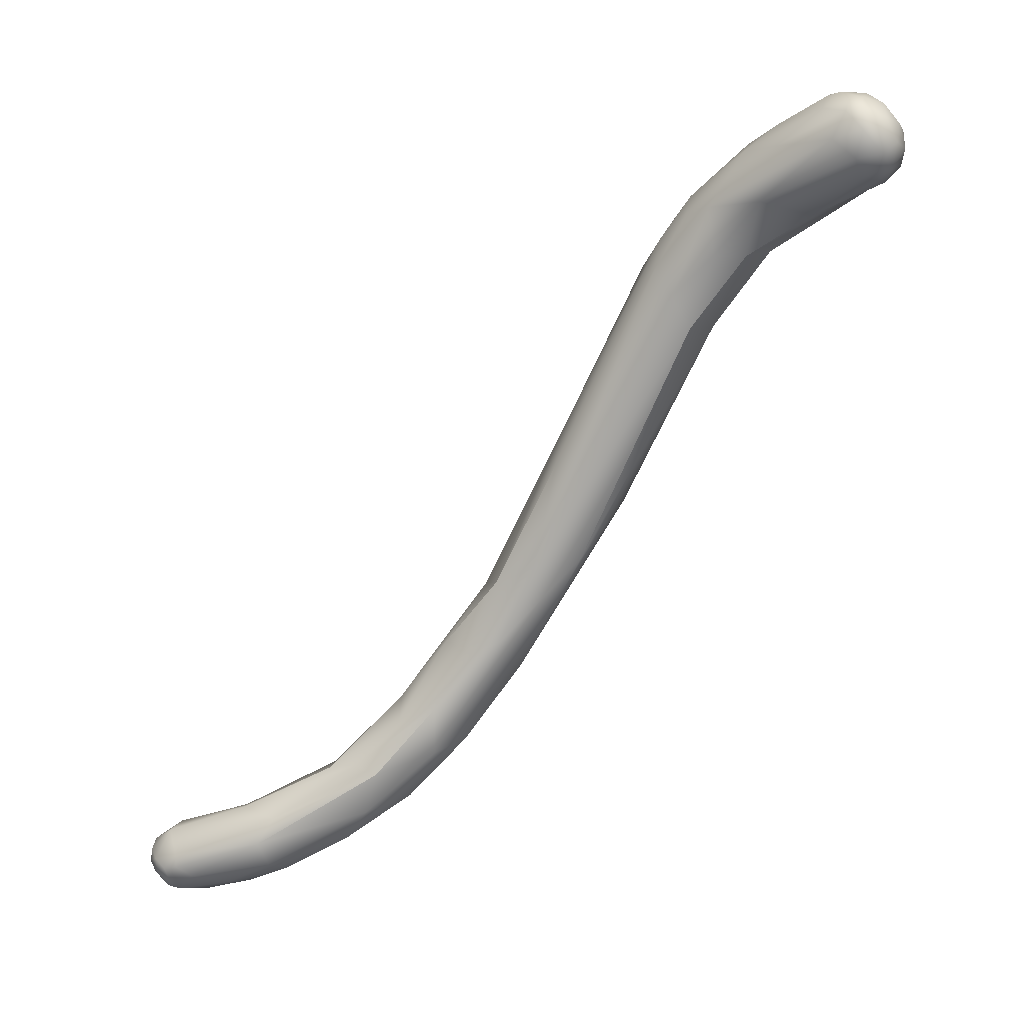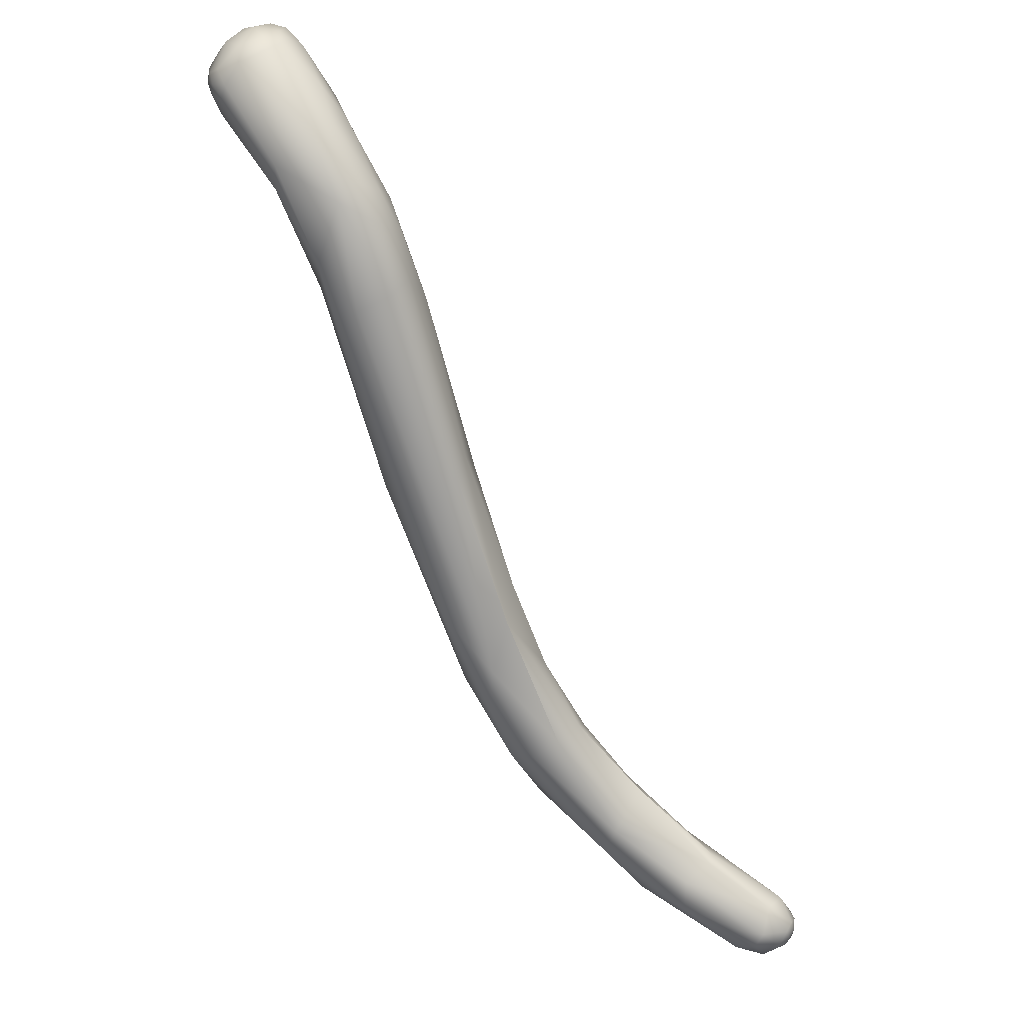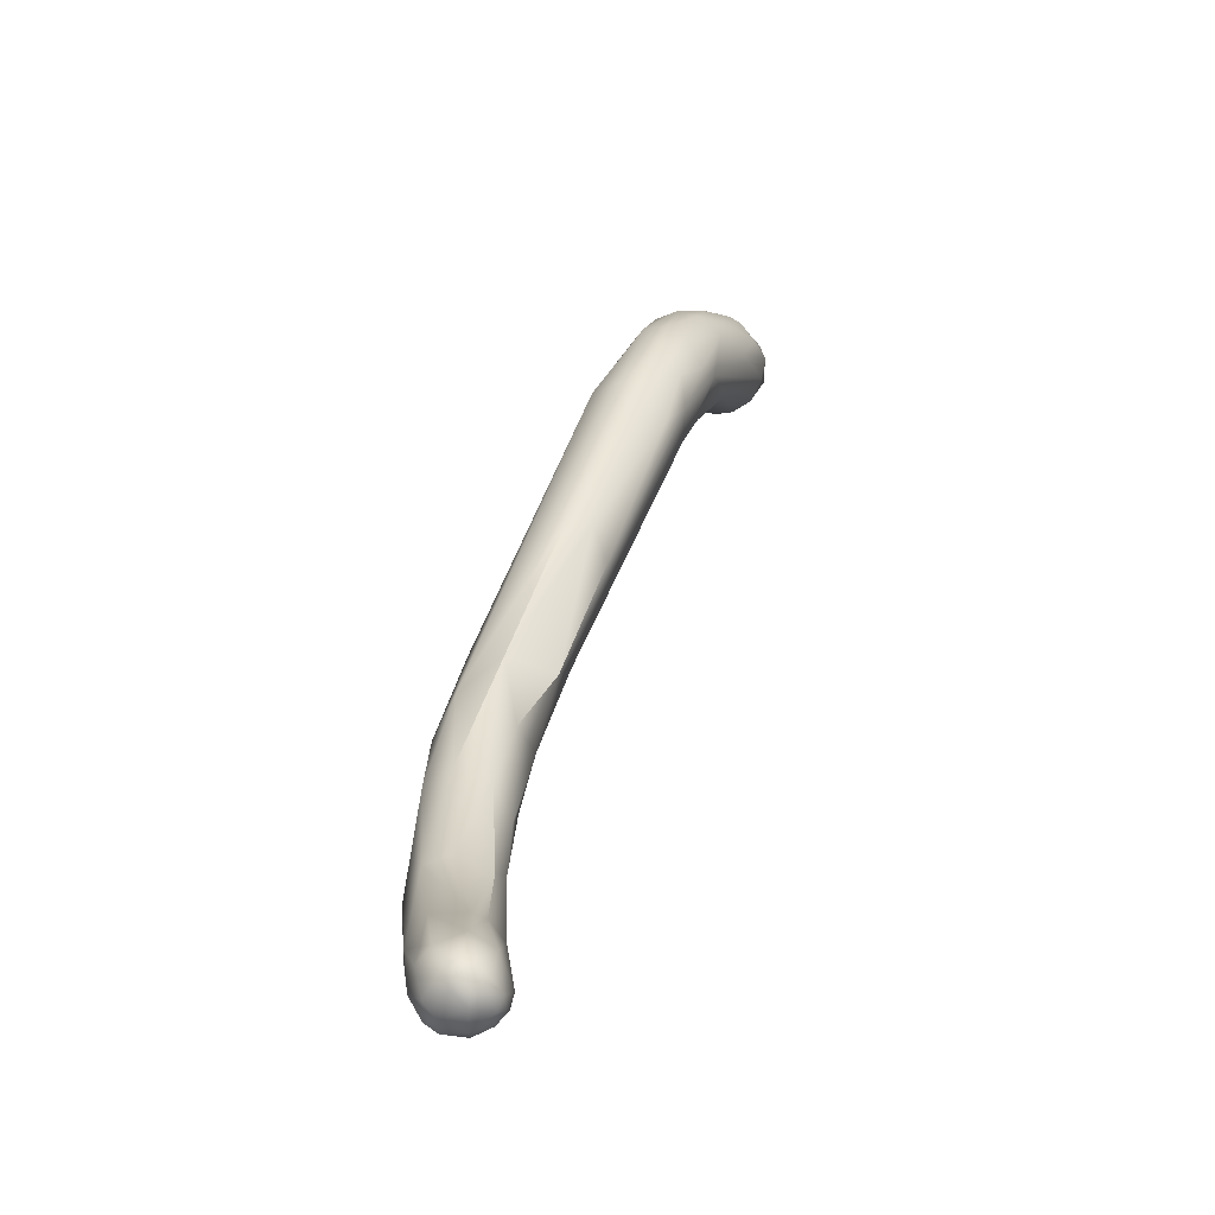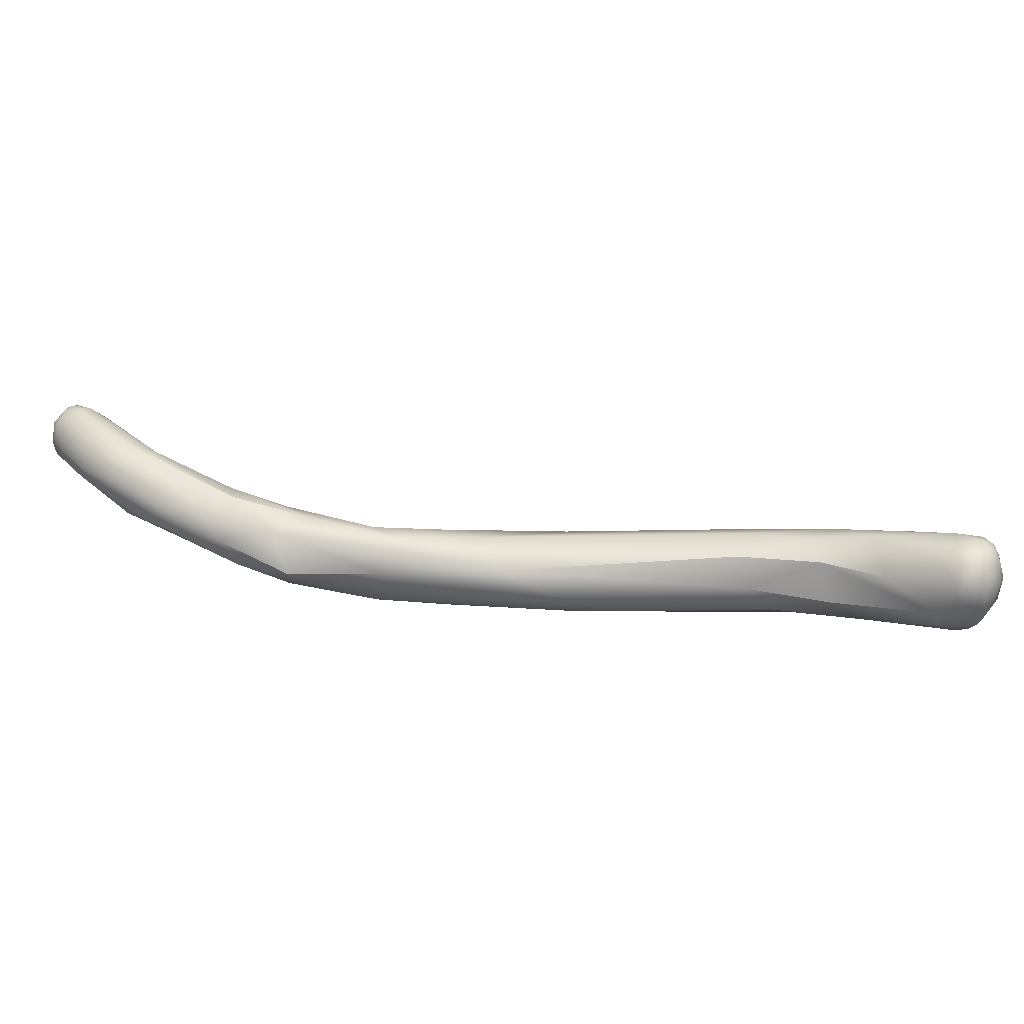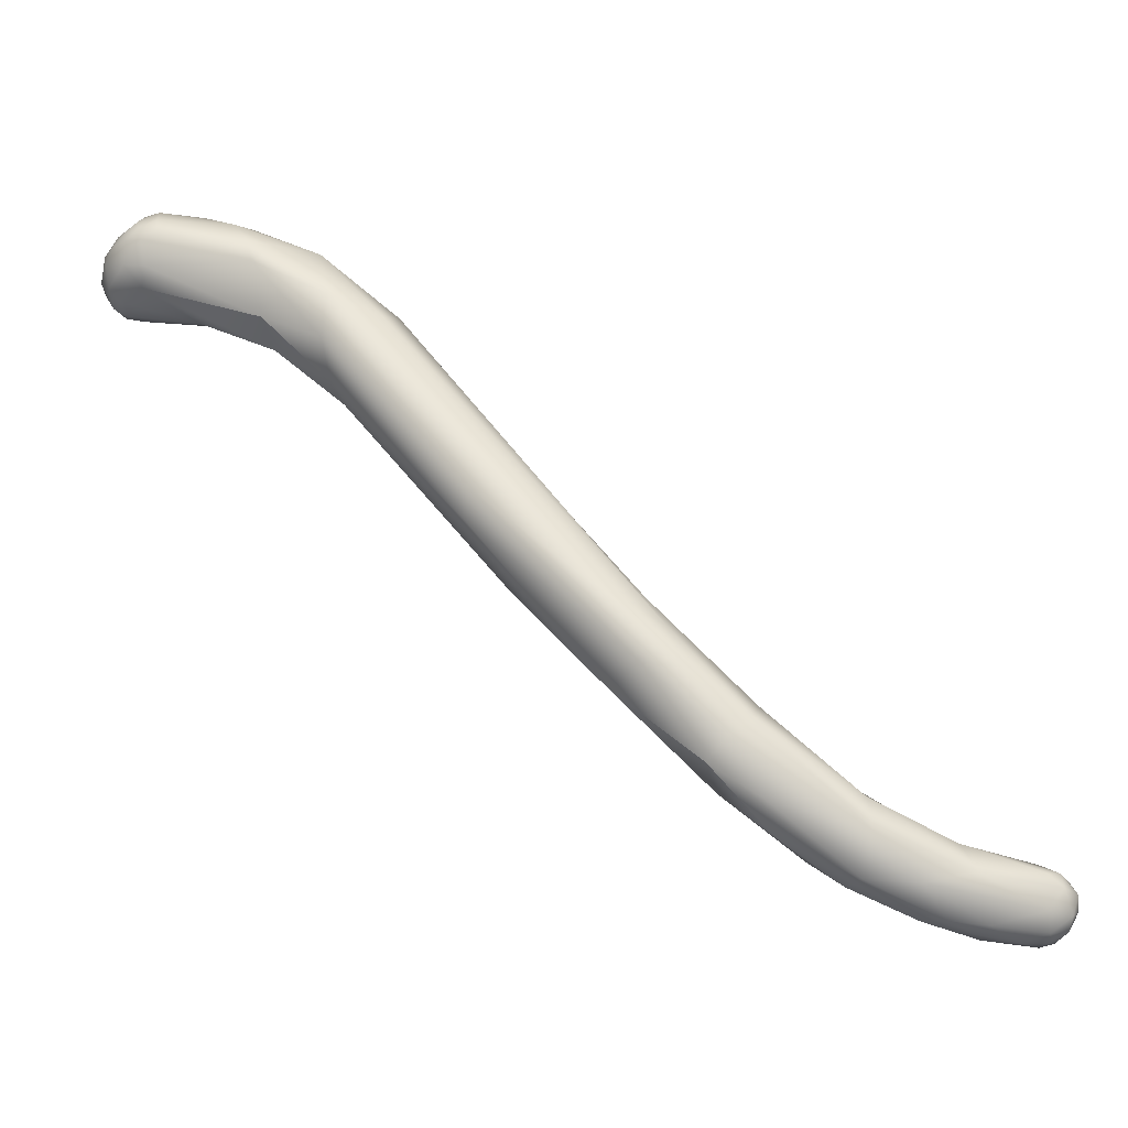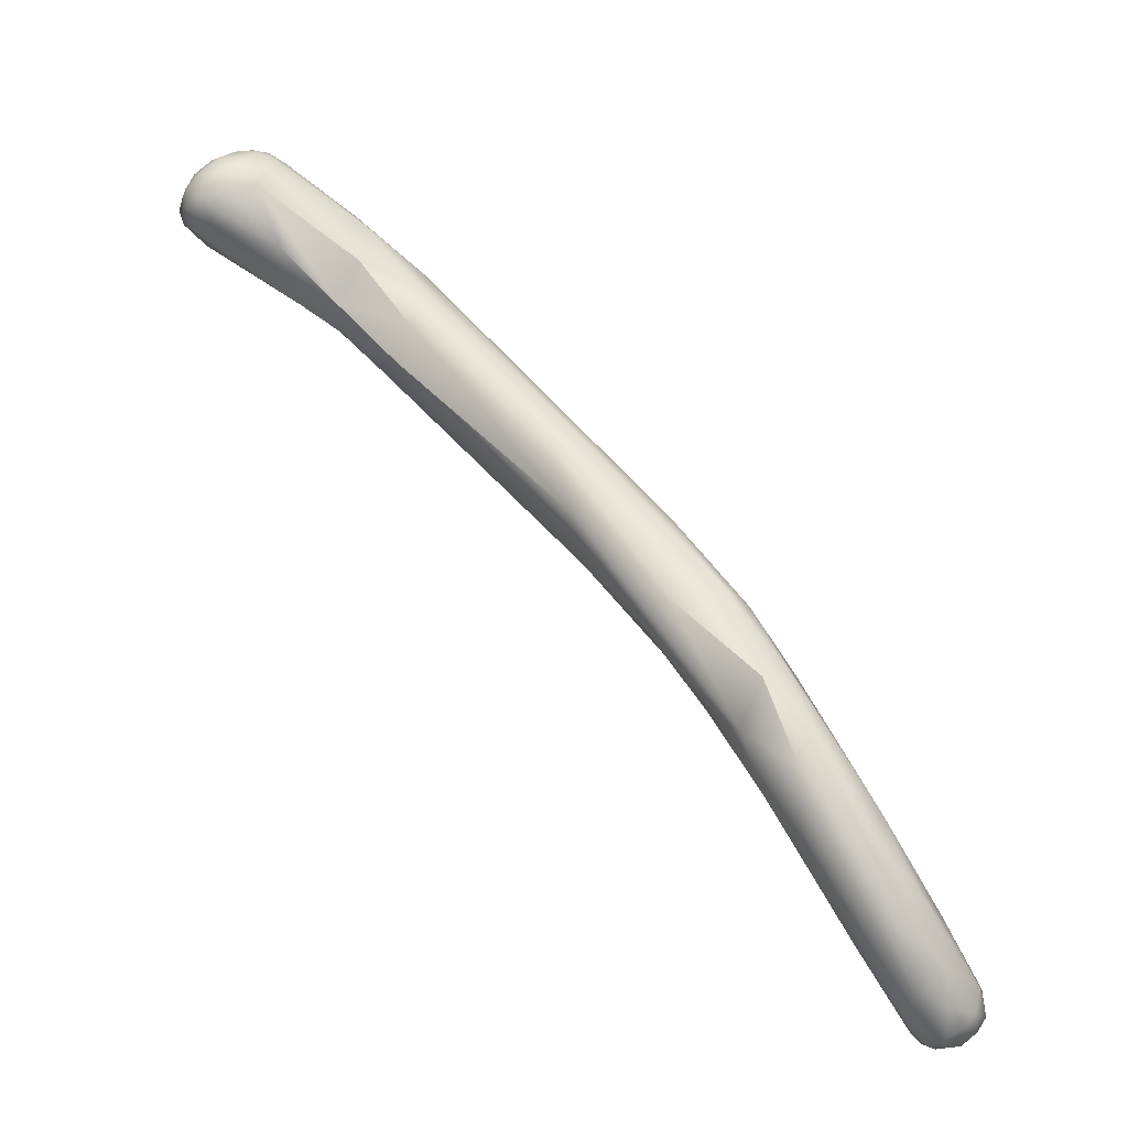
<metadata>
{"format":"obj","ext":"obj","renderer":"f3d","projection":"perspective","resolution":1024,"background":"white","views":[{"elev":-16.6,"azim":-132.5,"up":"+Z"},{"elev":60.9,"azim":65.0,"up":"+Z"},{"elev":-7.7,"azim":118.2,"up":"+Z"},{"elev":-8.3,"azim":-132.6,"up":"+Y"},{"elev":-13.1,"azim":18.3,"up":"+Z"},{"elev":-60.4,"azim":-24.0,"up":"+Z"}]}
</metadata>
<code>
v 48.5 -90.42 1043
v 49.07 -90.18 1043
v 50.03 -90.69 1043
v 48.22 -90.3 1044
v 48.91 -90.94 1045
v 48.5 -90.71 1044
v 48.59 -90.04 1045
v 49.51 -91.08 1045
v 49.6 -91.25 1045
v 49.47 -91.15 1044
v 49.84 -90.86 1045
v 50.3 -91.13 1044
v 50.22 -91.29 1045
v 50.08 -91.2 1045
v 49.61 -89.9 1046
v 50.79 -91.12 1045
v 50.65 -90.89 1045
v 50.34 -90.16 1046
v 50.33 -89.17 1046
v 48.28 -89.58 1043
v 47.97 -88.7 1043
v 48.8 -89.42 1042
v 48.5 -88.97 1042
v 49.13 -88.8 1042
v 48.74 -88.1 1043
v 47.98 -90.05 1044
v 47.81 -89.54 1044
v 47.69 -89.21 1043
v 48.18 -89.19 1045
v 47.71 -88.63 1044
v 47.78 -88.21 1044
v 48.74 -88.95 1046
v 48.36 -88.21 1045
v 48.12 -87.79 1044
v 48.17 -87.87 1045
v 48.65 -87.71 1045
v 48.63 -87.5 1044
v 49.67 -88.92 1046
v 49.33 -88.16 1046
v 49.22 -87.39 1044
v 50.03 -88.36 1046
v 49.84 -87.97 1046
v 49.66 -87.47 1045
v 51.68 -89.14 1042
v 54.51 -90 1042
v 51.87 -89.48 1046
v 51.92 -88.53 1046
v 53.32 -89.9 1045
v 54.02 -90.4 1044
v 53.57 -88.86 1045
v 54.36 -90.6 1044
v 53.61 -87.92 1045
v 52.64 -87.31 1042
v 51.88 -87.66 1045
v 51.54 -87.04 1044
v 53.25 -87.19 1044
v 56.98 -89.39 1039
v 56.99 -88.06 1039
v 54.31 -88.36 1041
v 57.12 -90.18 1042
v 56.98 -90.17 1040
v 56.9 -86.98 1040
v 59.05 -89.53 1041
v 57.42 -86.62 1041
v 57.28 -86.85 1042
v 56.29 -88.9 1044
v 55.87 -88.03 1044
v 55.95 -87.18 1044
v 57.22 -87.66 1043
v 54.98 -87.33 1041
v 54.67 -86.75 1042
v 55.78 -86.71 1043
v 59.16 -88.18 1042
v 58.73 -87.35 1042
v 58.79 -86.69 1040
v 62.56 -90.27 1035
v 62.41 -89.87 1033
v 63.66 -88.68 1031
v 63.05 -86.77 1034
v 64.02 -87.89 1036
v 63.26 -87.21 1036
v 67.27 -88.8 1027
v 68.48 -89.74 1028
v 66.93 -89.89 1031
v 68.18 -87.74 1031
v 66.85 -87.29 1028
v 67.95 -86.71 1028
v 64.81 -87.2 1031
v 66.46 -86.72 1030
v 70.5 -88.71 1025
v 72.36 -88.25 1024
v 69.96 -89.35 1028
v 71.26 -89.01 1026
v 72.03 -88.38 1026
v 72 -87.32 1027
v 69.27 -88.9 1030
v 70.43 -87 1024
v 69.69 -86.33 1026
v 71.51 -86.17 1026
v 71.13 -85.69 1025
v 69.33 -86.61 1028
v 75.13 -86.38 1021
v 72.31 -87.34 1023
v 75.35 -86.29 1024
v 74.44 -85.74 1021
v 72.14 -85.39 1023
v 73.1 -85.68 1022
v 72.85 -84.87 1024
v 74.92 -85.55 1024
v 74.07 -84.56 1024
v 75.6 -86.78 1023
v 77.05 -85.77 1021
v 76.68 -84.5 1020
v 76.67 -83.55 1020
v 77.58 -84.64 1020
v 75.86 -83.11 1022
v 76.5 -82.82 1021
v 78.06 -84.37 1022
v 77.74 -83.14 1022
v 77.43 -82.81 1022
v 78.73 -84.69 1021
v 78.31 -83.84 1019
v 78.93 -84.02 1020
v 78.4 -82.88 1019
v 79.75 -82.81 1019
v 79.11 -81.51 1019
v 79.42 -80.91 1020
v 80.76 -83.28 1020
v 80.74 -82.8 1019
v 80.61 -82.37 1019
v 80.19 -81.68 1019
v 80.03 -81.01 1019
v 79.94 -80.68 1020
v 81.47 -82.39 1020
v 81.25 -82.05 1020
v 80.68 -81.42 1019
v 80.44 -80.7 1020
v 79.34 -80.82 1020
v 80.72 -82.92 1021
v 80.29 -81.7 1022
v 79.97 -80.94 1021
v 81.26 -82.76 1021
v 81.1 -82.33 1021
v 81.03 -80.96 1021
v 80.36 -80.53 1020
v 80.82 -80.66 1021
v 81.19 -81.1 1020
v 81.6 -81.77 1021
v 81.54 -81.4 1020
v 81.51 -81.3 1021
v 81.32 -81.34 1021
v 81.32 -80.99 1020
v 80.93 -80.69 1020
v 81.26 -80.93 1021
v 54.51 -90 1042
v 56.99 -88.06 1039
v 54.31 -88.36 1041
v 68.18 -87.74 1031
v 66.46 -86.72 1030
v 70.5 -88.71 1025
v 72.14 -85.39 1023
v 74.07 -84.56 1024
g grp1
f 20 1 26
f 10 1 3
f 3 1 2
f 2 20 22
f 1 20 2
f 3 12 10
f 4 27 26
f 6 10 5
f 1 10 6
f 5 4 6
f 26 6 4
f 26 1 6
f 4 7 27
f 7 29 27
f 7 32 29
f 9 14 8
f 5 10 9
f 9 8 5
f 8 11 7
f 8 7 5
f 4 5 7
f 15 32 7
f 12 13 10
f 10 13 9
f 13 14 9
f 11 8 14
f 15 7 11
f 13 51 16
f 13 12 51
f 16 14 13
f 16 17 14
f 14 17 11
f 18 11 17
f 15 11 18
f 15 18 19
f 32 15 38
f 15 19 38
f 48 18 17
f 18 48 46
f 46 19 18
f 41 38 19
f 19 47 41
f 28 20 26
f 21 20 28
f 21 28 31
f 21 31 34
f 23 22 20
f 20 21 23
f 23 21 25
f 34 25 21
f 2 22 44
f 44 22 24
f 24 22 23
f 23 25 24
f 40 25 34
f 25 53 24
f 53 25 40
f 53 44 24
f 26 27 28
f 31 28 30
f 30 28 27
f 29 30 27
f 29 33 30
f 33 29 32
f 30 35 31
f 30 33 35
f 31 35 34
f 35 36 37
f 36 35 33
f 37 34 35
f 32 38 39
f 39 33 32
f 39 36 33
f 40 34 37
f 39 38 41
f 41 42 39
f 43 36 39
f 42 43 39
f 43 37 36
f 54 42 41
f 54 43 42
f 40 71 53
f 40 55 71
f 55 40 37
f 3 2 44
f 51 12 45
f 3 59 155
f 12 3 45
f 3 44 59
f 157 44 53
f 51 45 61
f 51 61 60
f 51 49 16
f 49 17 16
f 47 19 46
f 49 48 17
f 46 48 50
f 46 50 47
f 48 66 50
f 50 52 47
f 60 49 51
f 48 49 66
f 66 67 50
f 67 52 50
f 47 54 41
f 55 37 43
f 54 56 43
f 52 54 47
f 52 56 54
f 55 43 56
f 88 58 62
f 88 62 64
f 57 155 59
f 57 61 45
f 156 57 59
f 64 71 72
f 68 65 72
f 66 73 69
f 73 74 69
f 74 65 69
f 65 64 72
f 60 66 49
f 52 68 56
f 60 63 66
f 68 52 67
f 69 68 67
f 69 65 68
f 66 69 67
f 70 157 53
f 70 53 71
f 58 157 70
f 58 70 62
f 70 71 62
f 64 62 71
f 56 71 55
f 68 72 56
f 56 72 71
f 60 61 76
f 76 61 77
f 76 84 60
f 84 63 60
f 84 96 63
f 156 78 57
f 78 77 57
f 77 61 57
f 64 75 79
f 96 80 73
f 80 74 73
f 88 64 79
f 63 73 66
f 73 63 96
f 75 65 74
f 64 65 75
f 77 83 76
f 83 77 82
f 78 82 77
f 88 78 58
f 79 89 88
f 81 159 79
f 85 159 81
f 81 74 80
f 75 74 81
f 80 85 81
f 81 79 75
f 83 90 93
f 83 92 84
f 160 82 97
f 90 83 82
f 83 84 76
f 92 96 84
f 96 158 80
f 78 88 86
f 87 86 88
f 89 87 88
f 91 93 90
f 91 111 93
f 97 103 160
f 91 90 103
f 93 92 83
f 94 92 93
f 94 96 92
f 95 99 85
f 95 96 94
f 111 94 93
f 96 95 158
f 106 97 98
f 161 98 108
f 78 97 82
f 98 97 86
f 97 78 86
f 98 86 87
f 98 87 100
f 100 87 101
f 99 100 101
f 108 98 100
f 159 85 101
f 101 87 89
f 85 99 101
f 111 91 102
f 91 103 102
f 94 104 95
f 109 95 104
f 102 112 111
f 111 104 94
f 111 121 104
f 102 103 105
f 107 97 106
f 103 97 107
f 100 110 108
f 105 103 107
f 107 114 105
f 99 95 109
f 109 162 99
f 110 100 99
f 112 121 111
f 118 104 121
f 105 114 113
f 102 105 113
f 117 114 107
f 112 102 115
f 115 102 113
f 123 112 115
f 123 115 122
f 122 115 113
f 114 117 126
f 108 110 120
f 117 107 106
f 117 161 116
f 116 161 108
f 109 119 162
f 119 120 162
f 118 119 104
f 119 109 104
f 138 117 116
f 120 116 108
f 118 140 119
f 138 116 141
f 141 116 120
f 119 140 120
f 122 113 124
f 113 114 124
f 124 114 126
f 127 126 117
f 123 122 125
f 125 122 124
f 127 117 138
f 129 123 125
f 112 123 128
f 128 121 112
f 128 123 129
f 131 125 124
f 126 131 124
f 131 126 132
f 127 132 126
f 125 131 130
f 130 129 125
f 133 132 127
f 133 127 138
f 128 129 134
f 131 136 130
f 137 136 132
f 132 136 131
f 137 132 133
f 138 145 133
f 145 137 133
f 129 130 135
f 135 149 134
f 129 135 134
f 136 135 130
f 136 137 147
f 153 147 137
f 145 153 137
f 121 139 118
f 143 118 139
f 140 118 143
f 140 141 120
f 128 142 121
f 142 139 121
f 139 142 143
f 141 145 138
f 134 148 142
f 134 142 128
f 143 142 148
f 151 143 148
f 143 151 140
f 153 146 154
f 154 146 144
f 146 141 144
f 144 141 140
f 146 153 145
f 141 146 145
f 147 149 135
f 136 147 135
f 149 147 152
f 153 152 147
f 148 134 149
f 148 149 150
f 151 148 150
f 149 152 150
f 150 152 154
f 154 144 151
f 154 151 150
f 151 144 140
f 154 152 153

</code>
